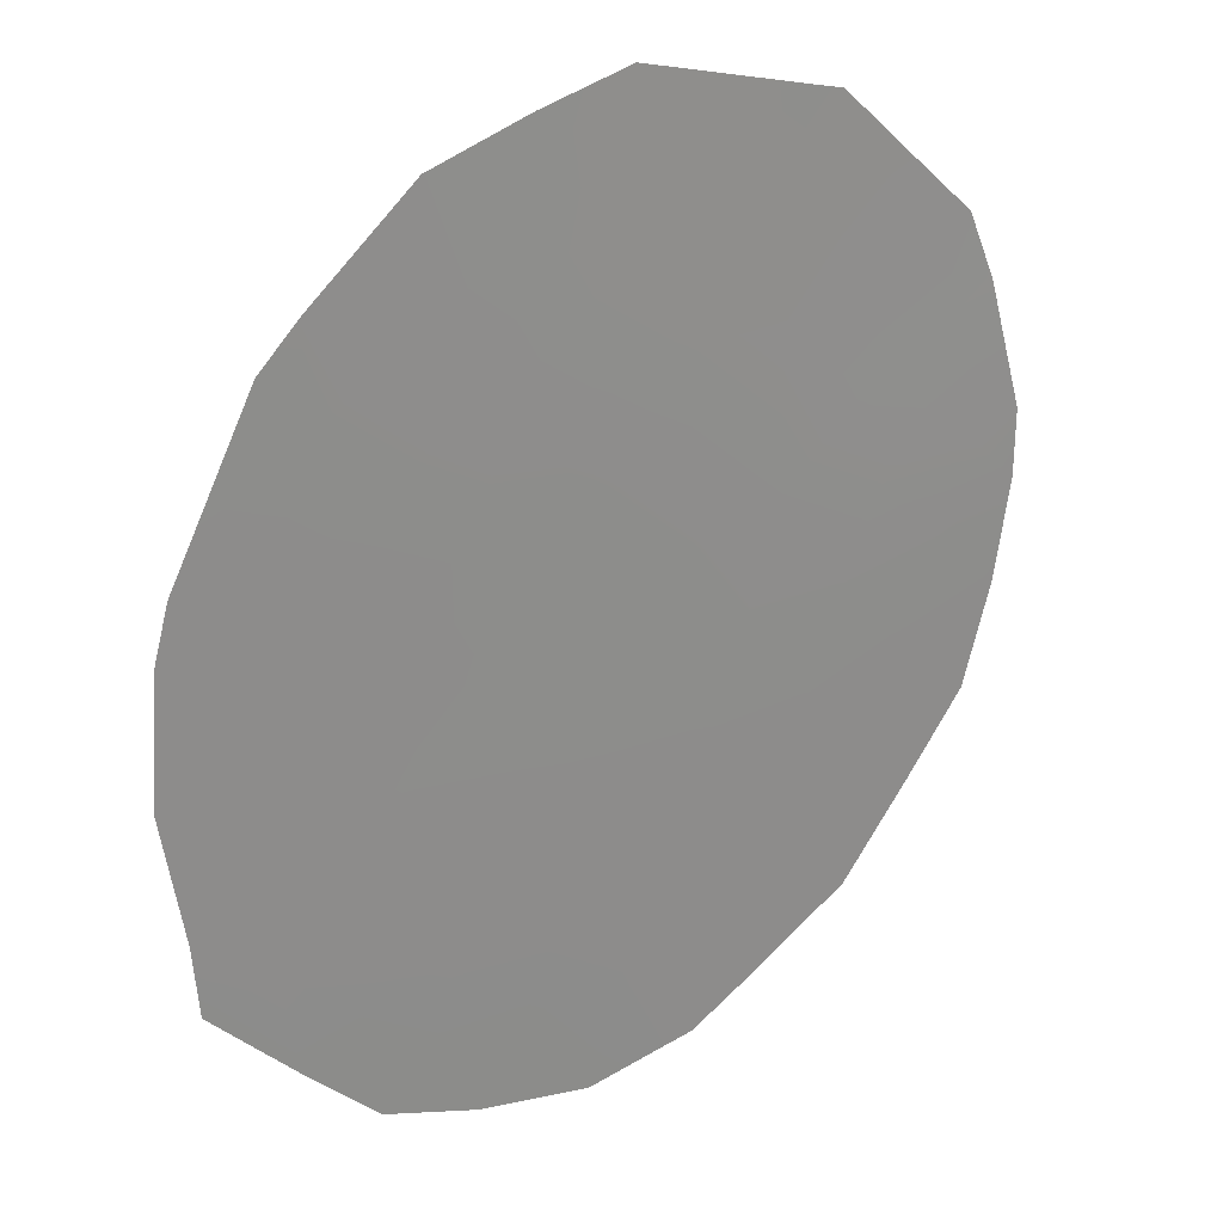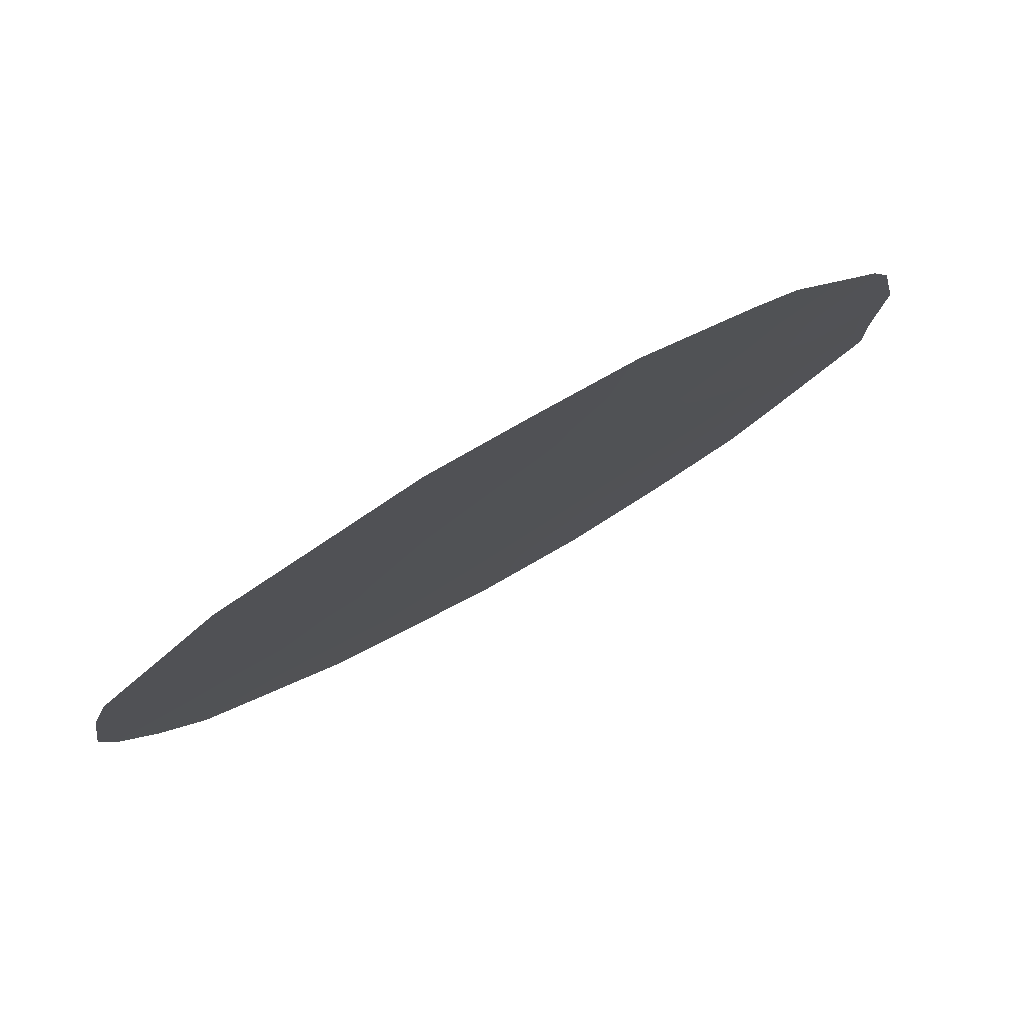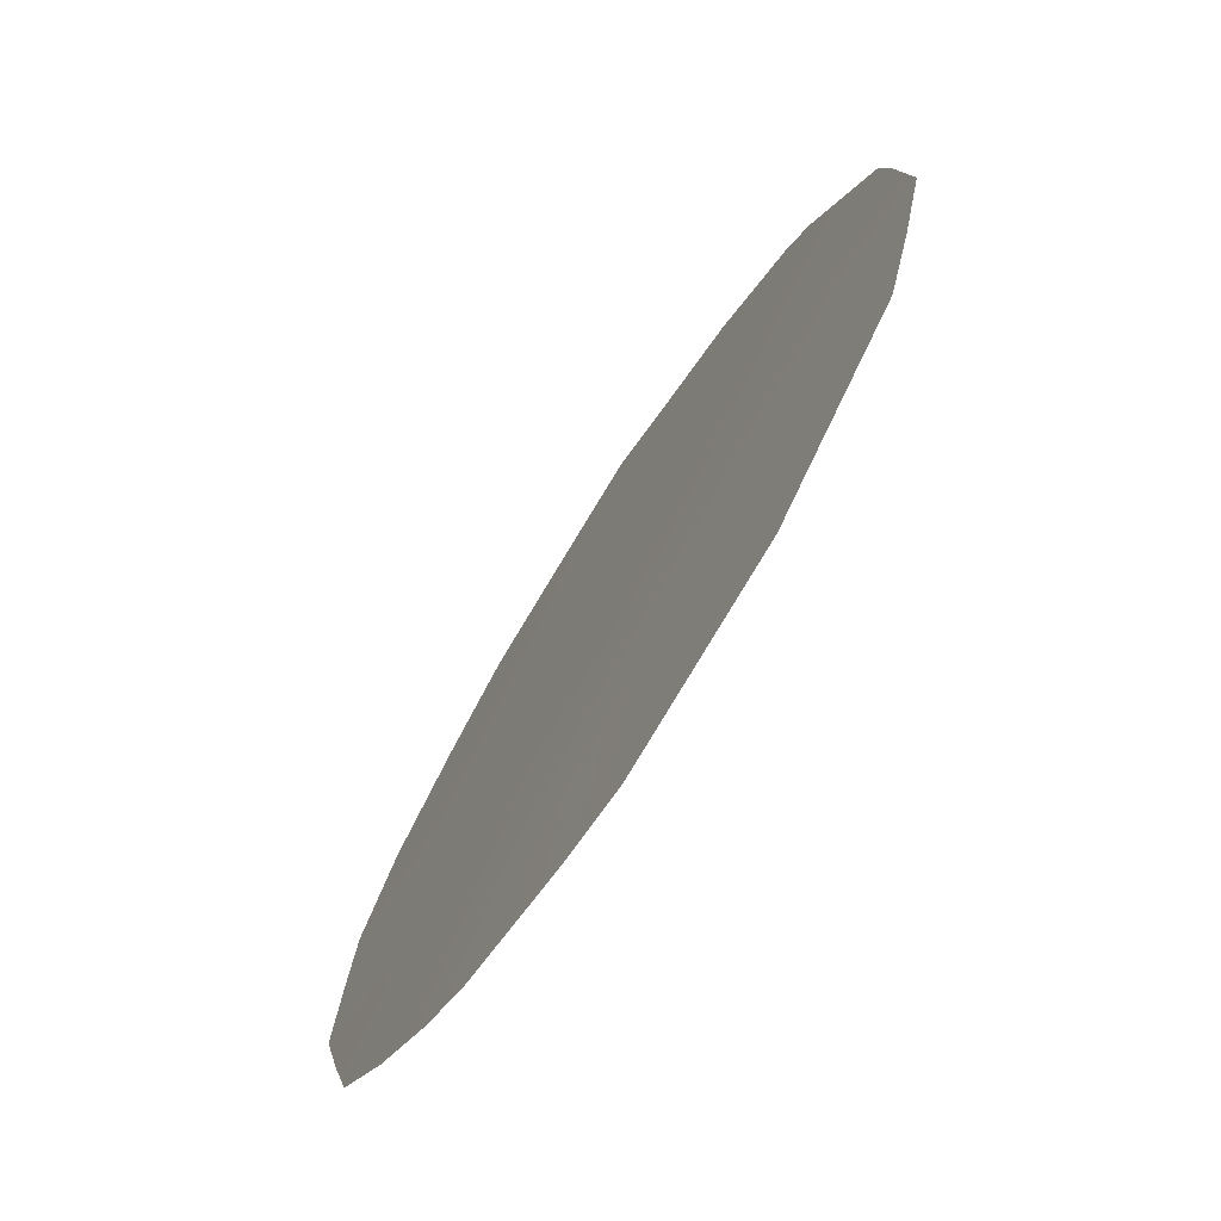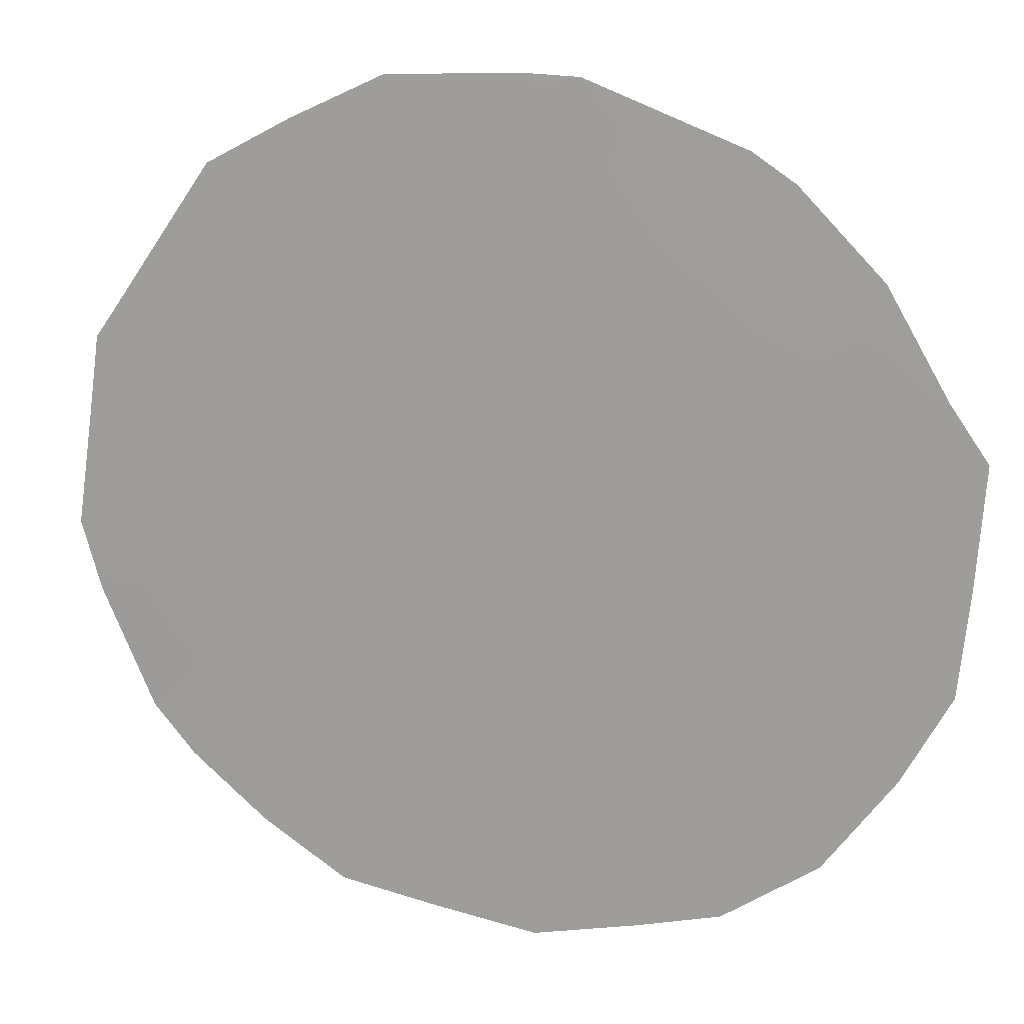
<metadata>
{"format":"obj","ext":"obj","renderer":"f3d","projection":"perspective","resolution":1024,"background":"white","views":[{"elev":68.0,"azim":44.2,"up":"+Y"},{"elev":42.5,"azim":-126.3,"up":"+Y"},{"elev":19.2,"azim":-177.8,"up":"+Y"},{"elev":-19.9,"azim":-69.8,"up":"+Y"}]}
</metadata>
<code>
v 82.28 74.47 -37.19
v 80.41 77.36 -37.29
v 82.56 74.02 -33.56
v 83.7 72.23 -34
v 83.46 72.64 -37.5
v 81.22 76.13 -36.33
v 83.05 73.26 -35.57
v 81.91 75.05 -35.05
v 80.84 76.72 -34.37
v 83.2 73 -32.3
v 82.26 74.49 -31.69
v 81.85 75.12 -39.8
v 81.84 75.15 -31.3
v 82.22 74.55 -39.74
v 82.15 74.65 -31.04
v 82.9 73.53 -39.47
v 79.87 78.22 -35.83
v 79.99 78.02 -36.82
v 80.73 76.9 -32.3
v 83.19 73.08 -39.16
v 83.25 72.92 -31.66
v 79.99 78.05 -34.56
v 80.07 77.94 -34.04
v 83.94 71.89 -37.86
v 84.28 71.32 -34.15
v 84.31 71.29 -36.01
v 84.05 71.66 -33.14
v 80.55 77.2 -32.65
v 83.64 72.3 -32.29
v 80.12 77.8 -37.7
v 80.75 76.81 -38.92
v 80.89 76.6 -39.19
v 83.58 72.46 -38.56
v 80.81 76.75 -36.79
v 81.25 76.05 -39.42
v 81.16 76.22 -32.52
v 81.55 75.61 -35.71
v 81.71 75.36 -36.69
v 82.11 74.74 -36.07
v 82.7 73.83 -38.86
v 81.25 76.09 -31.68
v 82.64 73.92 -38.05
v 82.17 74.64 -38.33
v 81.25 76.06 -37.25
v 81.73 75.32 -37.71
v 82.32 74.39 -32.54
v 82 74.9 -33.3
v 82.92 73.48 -37.29
v 80.42 77.38 -35.13
v 80.4 77.41 -34.11
v 82.89 73.49 -32.84
v 83.13 73.13 -33.81
v 84.12 71.6 -37
v 83.81 72.08 -36.77
v 82.8 73.64 -34.58
v 83.38 72.74 -34.81
v 83.28 72.92 -36.53
v 82.69 73.83 -36.34
v 83.94 71.86 -34.97
v 84.3 71.3 -34.98
v 83.64 72.33 -35.78
v 81.69 75.39 -34.03
v 82.24 74.52 -34.32
v 82.47 74.17 -35.34
v 82.76 73.69 -31.98
v 82.74 73.72 -31.36
v 81.2 76.15 -33.83
v 80.82 76.76 -33.33
v 80.31 77.57 -33.35
v 80.9 76.62 -35.62
v 81.36 75.91 -34.71
v 80.44 77.3 -38.31
v 80.81 76.74 -37.83
v 81.19 76.14 -38.41
v 83.45 72.62 -33.04
v 81.73 75.3 -38.89
v 83.13 73.17 -38.23
v 81.42 75.81 -33.16
v 80.37 77.44 -36.26
v 81.76 75.28 -32.31
f 79 34 70
f 78 80 36
f 76 12 14
f 11 15 13
f 37 38 39
f 2 79 18
f 42 43 40
f 38 44 45
f 40 16 20
f 48 42 77
f 17 49 22
f 75 51 52
f 26 54 53
f 55 56 52
f 57 58 48
f 59 26 60
f 56 61 59
f 62 63 47
f 55 63 64
f 4 25 27
f 65 10 21
f 9 67 68
f 51 65 46
f 10 29 21
f 2 18 30
f 68 69 50
f 67 71 62
f 31 73 72
f 57 54 61
f 10 75 29
f 39 58 64
f 70 37 71
f 45 76 43
f 73 44 34
f 5 33 24
f 5 77 33
f 49 17 79
f 79 2 34
f 70 34 6
f 35 12 76
f 13 80 11
f 41 36 80
f 8 37 39
f 37 6 38
f 39 38 1
f 40 14 16
f 79 17 18
f 36 41 19
f 42 1 43
f 1 38 45
f 38 6 44
f 45 44 74
f 3 46 47
f 47 80 78
f 5 48 77
f 48 1 42
f 77 42 40
f 49 9 50
f 22 50 23
f 49 50 22
f 4 75 52
f 75 10 51
f 52 51 3
f 5 24 54
f 53 54 24
f 3 55 52
f 55 7 56
f 52 56 4
f 5 57 48
f 57 7 58
f 48 58 1
f 4 59 25
f 60 25 59
f 4 56 59
f 56 7 61
f 59 61 26
f 78 62 47
f 62 8 63
f 47 63 3
f 7 55 64
f 55 3 63
f 64 63 8
f 21 66 65
f 11 65 66
f 66 15 11
f 68 78 36
f 36 28 68
f 36 19 28
f 3 51 46
f 51 10 65
f 46 65 11
f 9 68 50
f 68 28 69
f 50 69 23
f 9 49 70
f 78 67 62
f 67 9 71
f 62 71 8
f 2 30 72
f 72 73 2
f 74 73 31
f 32 74 31
f 7 57 61
f 57 5 54
f 61 54 26
f 27 75 4
f 75 27 29
f 8 39 64
f 39 1 58
f 64 58 7
f 9 70 71
f 70 6 37
f 71 37 8
f 1 45 43
f 45 74 76
f 2 73 34
f 73 74 44
f 34 44 6
f 35 76 74
f 32 35 74
f 20 77 40
f 77 20 33
f 67 78 68
f 49 79 70
f 41 80 13
f 80 47 46
f 46 11 80
f 14 40 43
f 14 43 76

</code>
